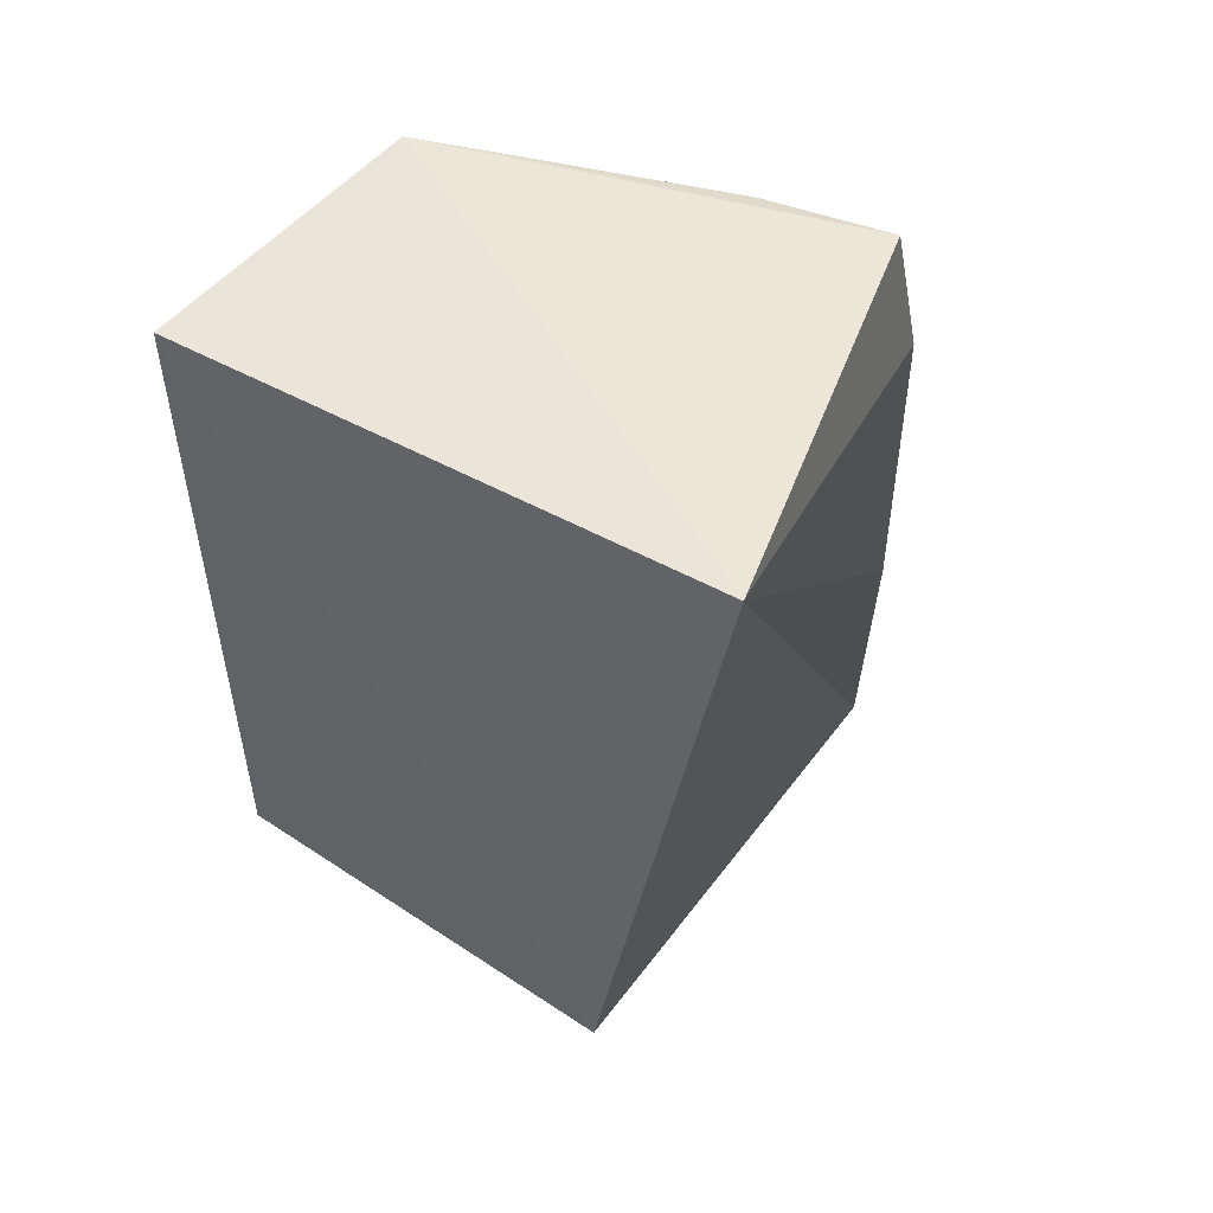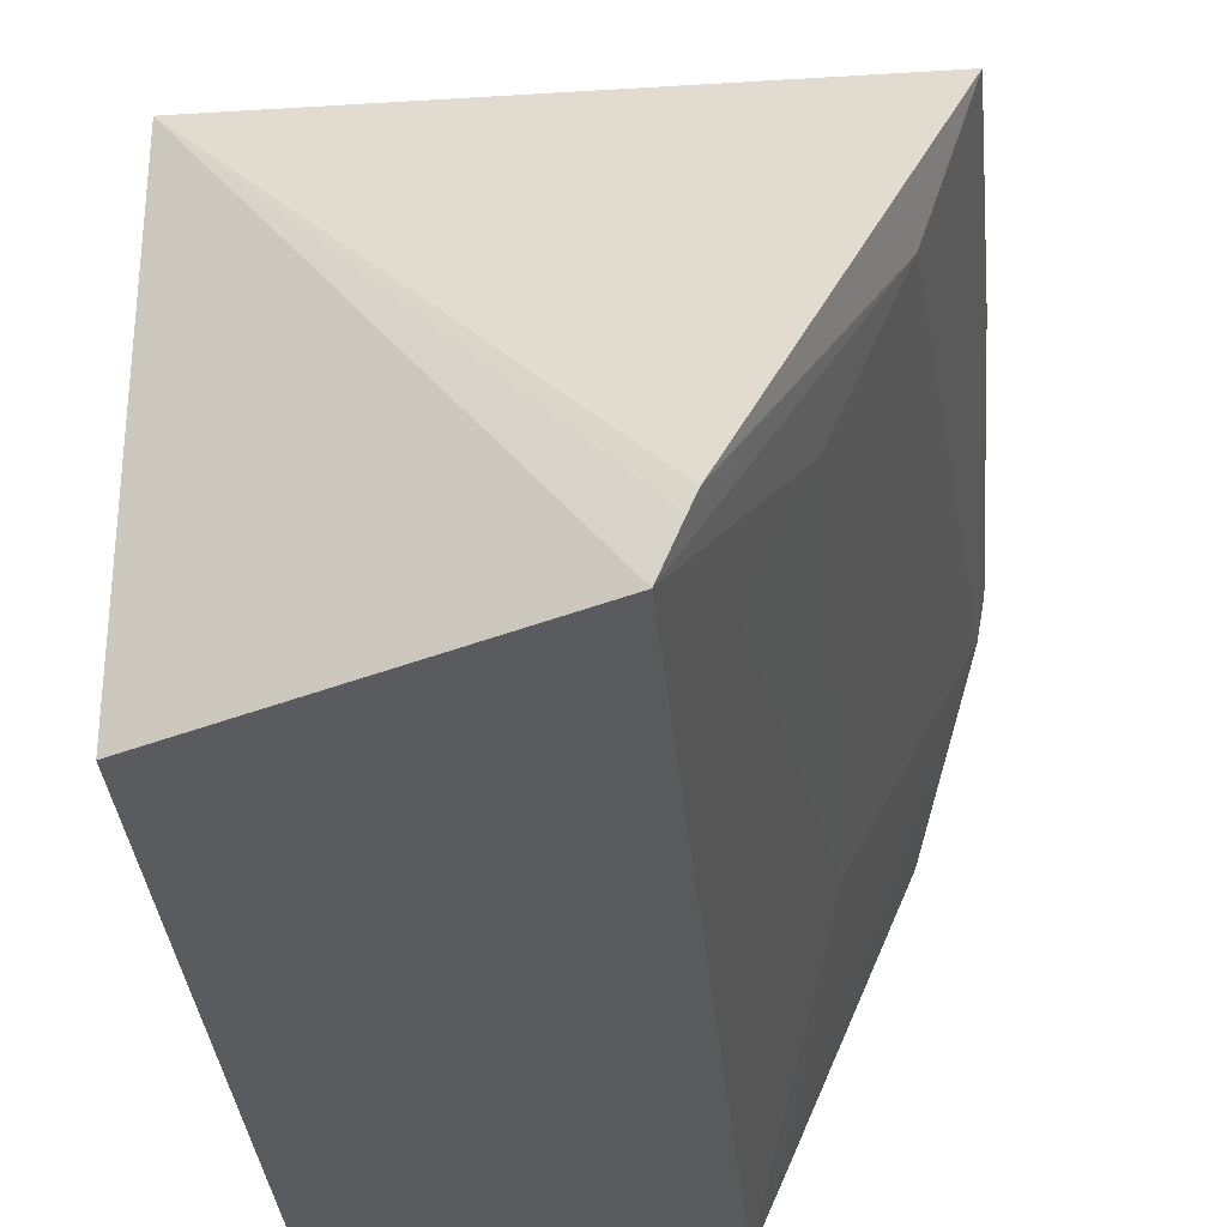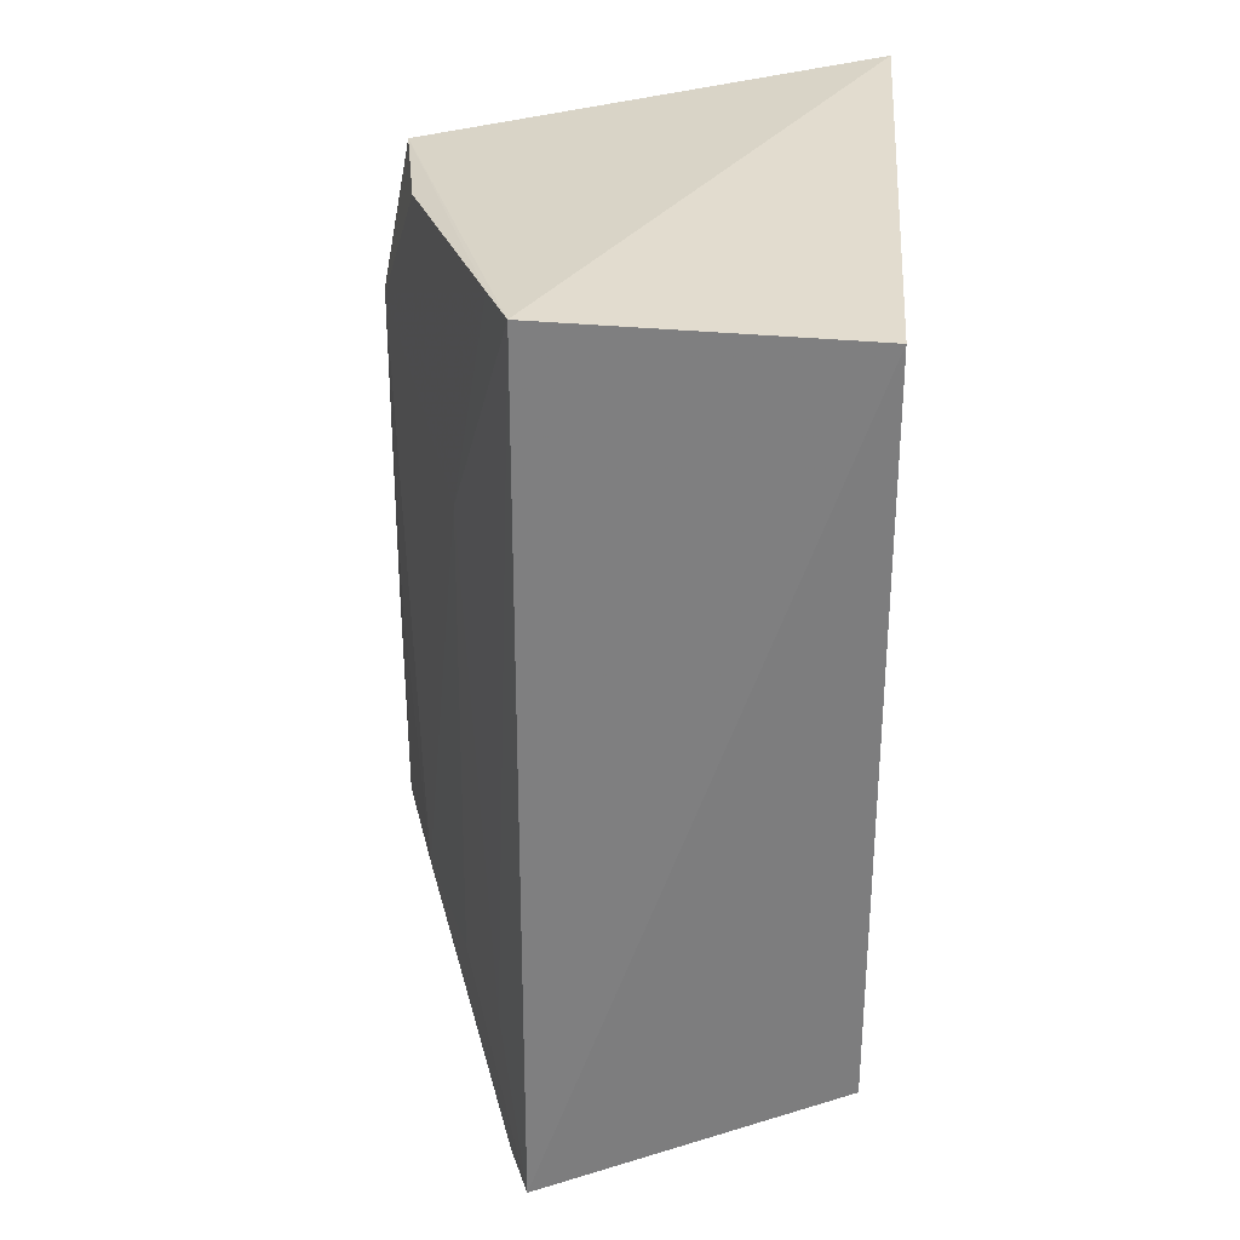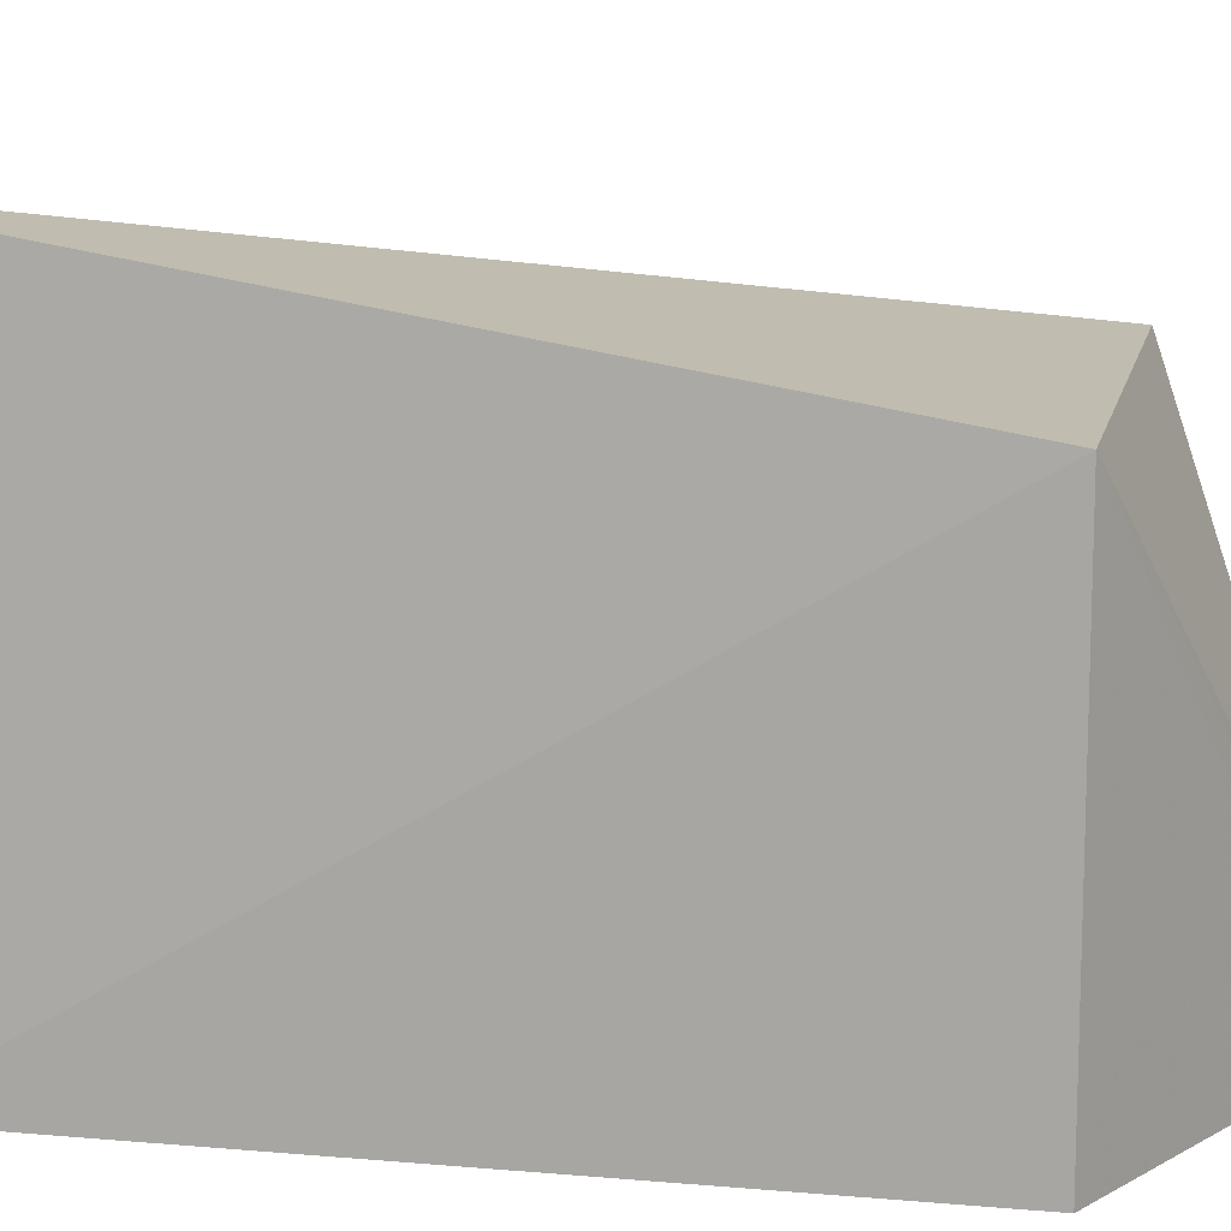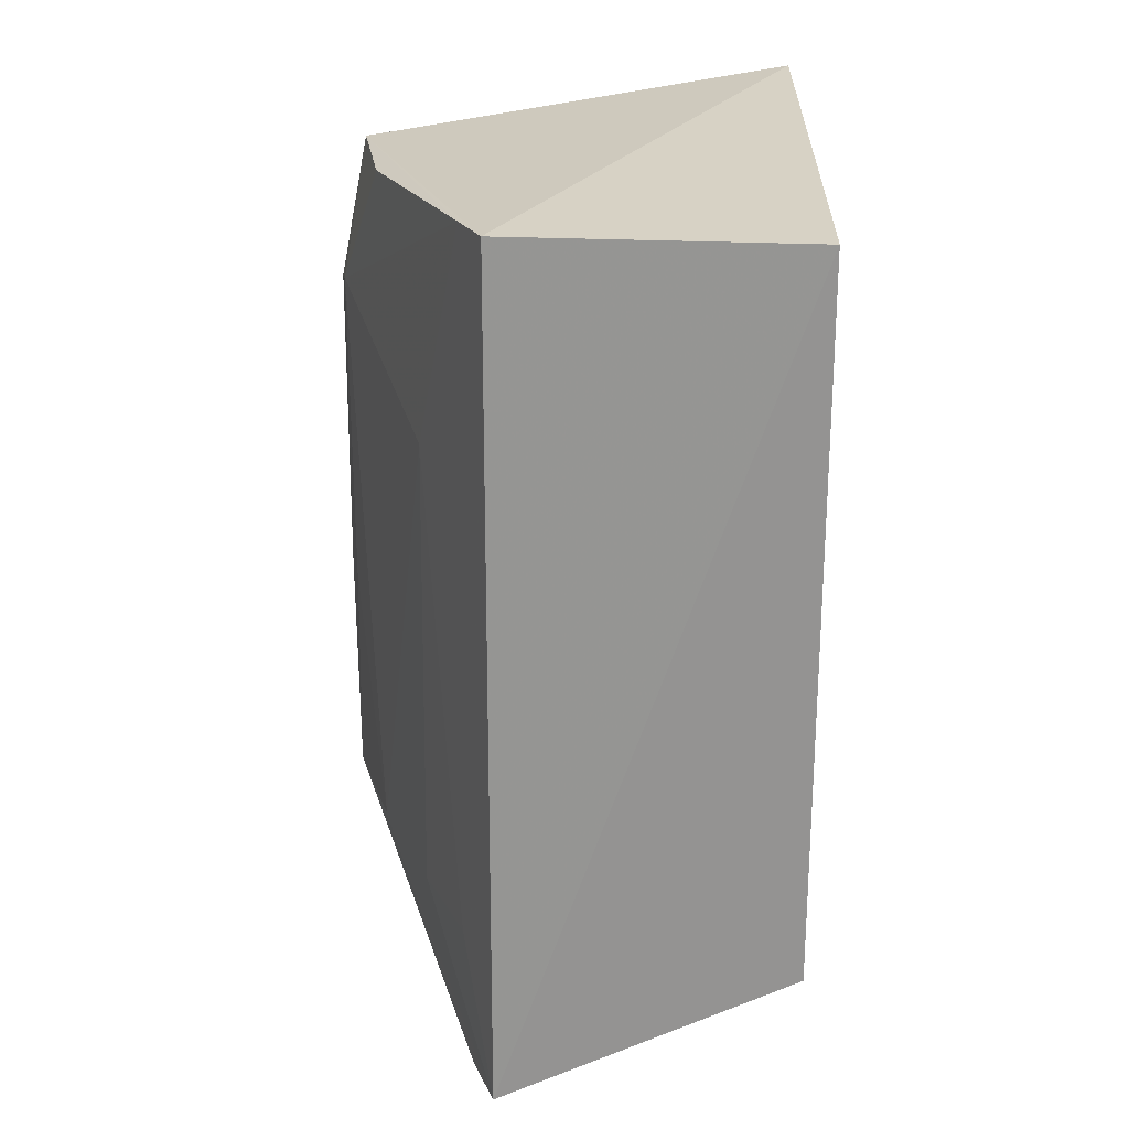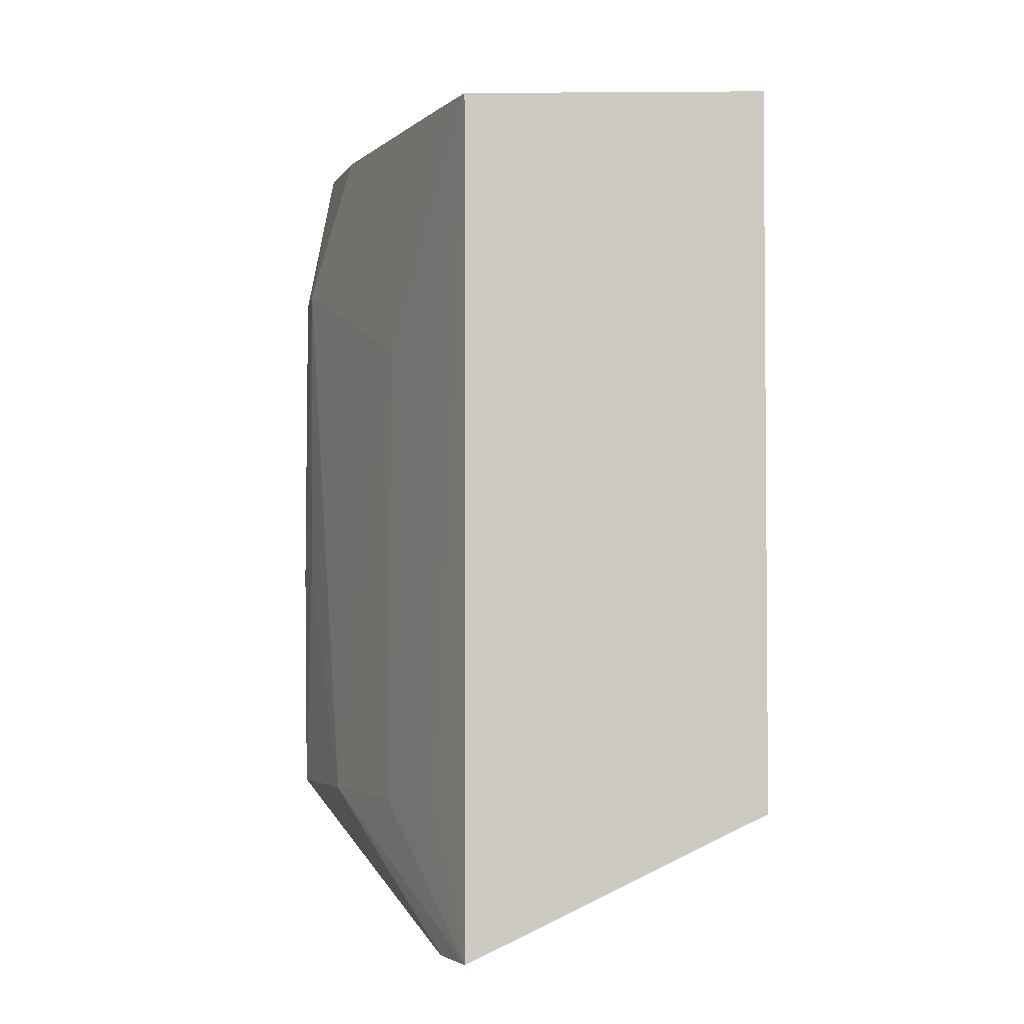
<metadata>
{"format":"obj","ext":"obj","renderer":"f3d","projection":"perspective","resolution":1024,"background":"white","views":[{"elev":52.6,"azim":125.6,"up":"+Z"},{"elev":-32.6,"azim":-175.1,"up":"+Y"},{"elev":30.2,"azim":5.9,"up":"+Z"},{"elev":12.6,"azim":101.7,"up":"+Y"},{"elev":23.0,"azim":2.6,"up":"+Z"},{"elev":-2.8,"azim":-2.4,"up":"+Z"}]}
</metadata>
<code>
v -0.1281 0.09848 0.005969
v -0.1281 0.09848 -0.2213
v -0.1281 0.2348 -0.2213
v -0.1339 0.2733 0.02051
v -0.2802 0.2377 -0.1453
v -0.2223 0.09714 -0.2668
v -0.27 0.2333 0.004363
v -0.2792 0.235 -0.2213
v -0.2226 0.1036 0.005707
v -0.2797 0.2372 -0.04277
v -0.2656 0.194 -0.221
v -0.2298 0.1154 -0.2667
v -0.2618 0.1936 0.002433
v -0.2775 0.226 -0.04072
v -0.2462 0.1522 -0.07084
v -0.2276 0.1101 -0.2669
v -0.2306 0.1217 0.005143
v -0.2772 0.2263 -0.1454
v -0.2475 0.1521 -0.2207
v -0.233 0.1206 -0.2209
f 1 2 3
f 1 3 4
f 6 2 1
f 6 3 2
f 8 5 4
f 8 4 3
f 9 1 4
f 9 4 7
f 9 6 1
f 10 7 4
f 10 4 5
f 12 8 3
f 12 11 8
f 14 10 5
f 14 13 7
f 14 7 10
f 15 14 11
f 16 12 3
f 16 3 6
f 16 6 11
f 16 11 12
f 17 9 7
f 17 7 13
f 17 13 14
f 17 15 9
f 17 14 15
f 18 8 11
f 18 11 14
f 18 14 5
f 18 5 8
f 19 15 11
f 19 11 6
f 20 6 9
f 20 9 15
f 20 19 6
f 20 15 19

</code>
